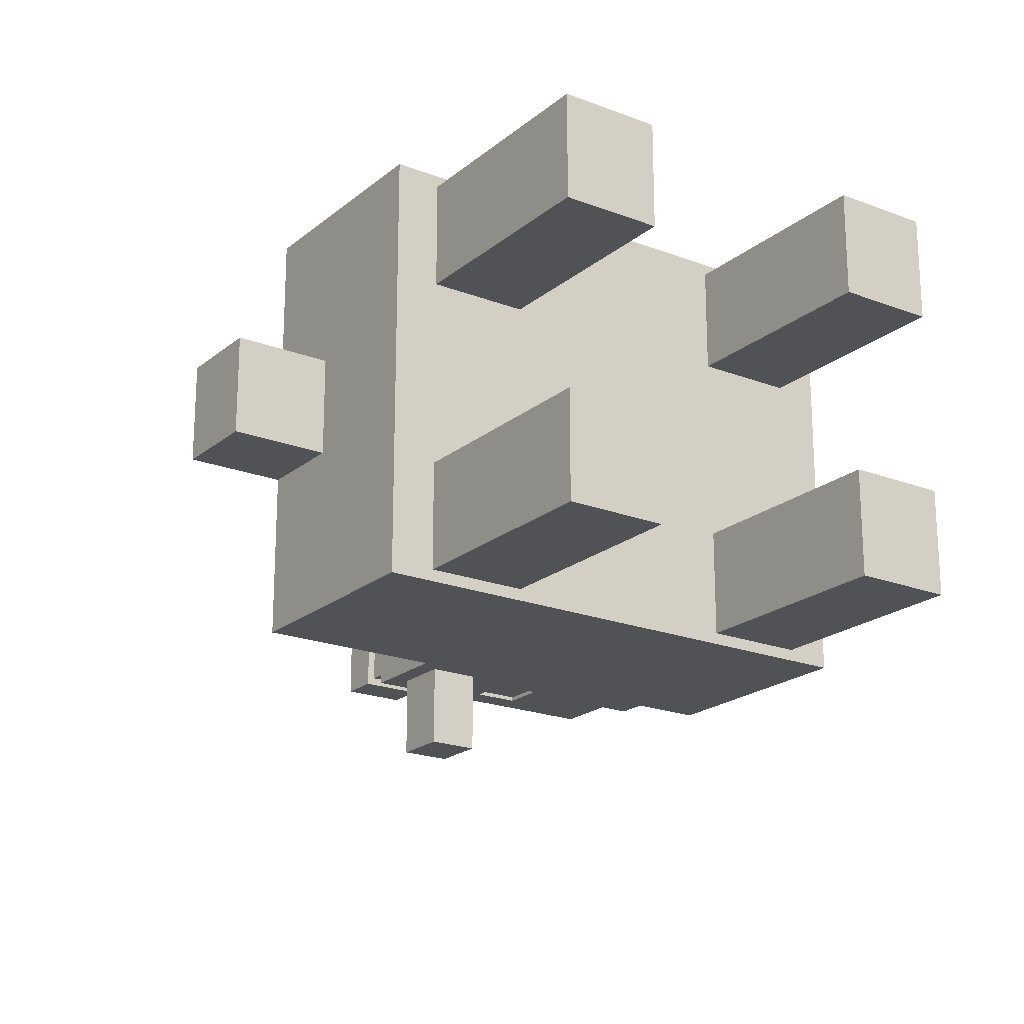
<metadata>
{"format":"obj","ext":"obj","renderer":"f3d","projection":"perspective","resolution":1024,"background":"white","views":[{"elev":-20.6,"azim":-34.9,"up":"+Z"}]}
</metadata>
<code>
o giraffe_Cube.043
v 0.9207 -0.6397 0.8402
v 0.9207 -0.3378 0.8402
v 0.9207 -0.6397 1.2
v 0.9207 -0.3378 1.2
v 0.6687 -0.3378 0.8402
v 0.6687 -0.6397 1.2
v 0.6687 -0.3378 1.2
v 0.1047 -0.3378 1.2
v 0.1047 -0.6397 1.2
v 0.1047 -0.3378 0.8402
v -1.263 -0.3378 1.2
v -1.288 -0.6647 1.2
v -1.827 -0.3378 1.2
v -1.802 -0.3378 0.9452
v -2.079 -0.3378 1.2
v -2.079 -0.6397 1.2
v -2.079 -0.6397 0.8402
v -2.079 -0.3378 0.8402
v 0.9207 -0.6397 -1.2
v 0.9207 -0.3378 -1.2
v 0.6687 -0.3378 -1.2
v 0.6687 -0.6397 -1.2
v 0.1047 -0.3378 -1.2
v 0.1047 -0.6397 -1.2
v -1.263 -0.3378 -1.2
v -1.288 -0.6647 -1.2
v -1.827 -0.3378 -1.2
v -1.802 -0.6647 -1.2
v -2.079 -0.3378 -1.2
v -2.079 -0.6397 -1.2
v 0.9207 -1.596 1.2
v 0.9207 -1.596 0.9902
v 0.6687 -1.596 1.2
v 0.6687 -1.596 1.135
v -2.079 -1.596 -1.2
v -2.079 -1.596 0.9902
v 0.1047 -1.596 1.135
v 0.1047 -1.596 1.2
v -1.263 -1.596 1.135
v -1.263 -1.596 1.2
v -1.263 -1.596 -1.2
v -1.827 -1.596 1.135
v -1.827 -1.596 1.2
v -1.827 -1.596 -1.2
v -2.079 -1.596 1.2
v 0.9207 -1.596 -1.2
v 0.6687 -1.596 -1.2
v 0.1047 -1.596 -1.2
v -2.079 -0.6397 -0.8398
v -2.079 -0.3378 -0.8398
v -1.288 -0.3378 -0.9448
v 0.6687 -0.3378 -0.8398
v 0.1047 -0.3378 -0.8398
v 0.9207 -0.6397 -0.8398
v 0.9207 -0.3378 -0.8398
v -2.079 -1.596 -0.9898
v -1.263 -1.596 -1.135
v -1.827 -1.596 -1.135
v 0.1047 -1.596 -1.135
v 0.6687 -1.596 -1.135
v 0.9207 -1.596 -0.9898
v -1.288 -1.134 1.2
v 0.6687 -1.159 1.2
v 0.1047 -1.159 1.2
v -2.079 -1.159 1.2
v -2.079 -1.159 0.8402
v 0.9207 -1.159 1.2
v -2.079 -1.159 -1.2
v -1.802 -1.134 -1.2
v 0.9207 -1.159 -1.2
v 0.9207 -1.159 0.8402
v 0.1047 -1.159 -1.2
v 0.6687 -1.159 -1.2
v 0.9207 -1.159 -0.8398
v -2.079 -1.159 -0.8398
v -2.079 -0.6397 -0.2809
v -2.079 -0.6397 0.2813
v -2.079 -0.3378 -0.2809
v -2.079 -0.3378 0.2813
v -1.213 -0.3378 -0.2309
v -1.213 -0.3378 0.2313
v -1.802 -0.3378 -0.4359
v 0.6687 -0.3378 -0.4594
v 0.6687 -0.3378 0.4597
v 0.1047 -0.3378 0.4597
v 0.1047 -0.3378 -0.4594
v 0.9207 -0.6397 0.2813
v 0.9207 -0.6397 -0.2809
v 0.9207 -0.3378 -0.4594
v 0.9207 -0.3378 0.4597
v -2.079 -1.596 0.5303
v -2.079 -1.596 -0.53
v -1.263 -1.596 0.5303
v -1.263 -1.596 -0.53
v -1.827 -1.596 0.5303
v -1.827 -1.596 -0.53
v 0.1047 -1.596 -0.53
v 0.1047 -1.596 0.5303
v 0.6687 -1.596 0.5303
v 0.6687 -1.596 -0.53
v 0.9207 -1.596 -0.53
v 0.9207 -1.596 0.5303
v 0.9207 -1.159 -0.2809
v 0.9207 -1.159 0.2813
v -2.079 -1.159 0.2813
v -2.079 -1.159 -0.2809
v 0.6687 -2.376 1.135
v 0.1047 -2.376 1.135
v -1.263 -2.376 1.135
v -1.827 -2.376 1.135
v -1.827 -2.376 -1.135
v -1.263 -2.376 -1.135
v 0.1047 -2.376 -1.135
v 0.6687 -2.376 -1.135
v -1.827 -2.376 -0.53
v -1.263 -2.376 -0.53
v -1.263 -2.376 0.5303
v -1.827 -2.376 0.5303
v 0.1047 -2.376 -0.53
v 0.6687 -2.376 -0.53
v 0.6687 -2.376 0.5303
v 0.1047 -2.376 0.5303
v 0.6687 -2.826 1.135
v 0.1047 -2.826 1.135
v -1.263 -2.826 1.135
v -1.827 -2.826 1.135
v -1.827 -2.826 -1.135
v -1.263 -2.826 -1.135
v 0.1047 -2.826 -1.135
v 0.6687 -2.826 -1.135
v -1.827 -2.826 -0.53
v -1.263 -2.826 -0.53
v -1.263 -2.826 0.5303
v -1.827 -2.826 0.5303
v 0.1047 -2.826 -0.53
v 0.6687 -2.826 -0.53
v 0.6687 -2.826 0.5303
v 0.1047 -2.826 0.5303
v -0.637 -0.3378 0.9452
v -0.2961 -0.3378 1.2
v -0.8625 -0.3378 1.2
v -0.3211 -0.6647 1.2
v -0.2961 -0.3378 -1.2
v -0.8625 -0.3378 -1.2
v -0.8375 -0.6647 -1.2
v -0.8625 -1.596 1.2
v -0.2961 -1.596 1.2
v -0.2961 -1.596 1.135
v -0.8625 -1.596 1.135
v -0.8625 -1.596 -1.2
v -0.2961 -1.596 -1.2
v -0.8625 -1.596 -1.135
v -0.2961 -1.596 -1.135
v -0.8625 -1.596 -0.53
v -0.2961 -1.596 -0.53
v -0.2961 -1.596 0.5303
v -0.8625 -1.596 0.5303
v -0.712 -0.3378 -0.2309
v -0.712 -0.3378 0.2313
v -0.1206 -0.3378 0.4363
v -1.263 -1.596 0.000182
v 0.1047 -1.596 0.000182
v 0.6687 -1.596 0.000182
v 0.9207 -1.596 0.000182
v -1.827 -1.596 0.000182
v -2.079 -1.596 0.000182
v 0.9207 -0.3378 0.000182
v 0.1047 -0.3378 0.000182
v -0.2961 -1.596 0.000182
v -0.8625 -1.596 0.000182
v 0.9207 -0.3378 0.000182
v 0.9207 -0.3378 0.4597
v 0.9207 -0.3378 -0.4594
v 0.6687 -0.3378 -0.4594
v 0.6687 -0.3378 0.000182
v 0.6687 -0.3378 0.4597
v 0.1047 -0.3378 0.000182
v 0.1047 -0.3378 -0.4594
v 0.1047 -0.3378 0.4597
v 0.9207 1.171 0.4597
v 0.9207 1.171 -0.4594
v 0.6687 1.171 -0.4594
v 0.6687 1.171 0.4597
v 0.1047 1.171 -0.06875
v 0.1047 1.171 -0.4594
v 0.1047 1.171 0.4597
v 0.1047 2.041 -0.06875
v 0.9207 2.041 -0.4594
v 0.6687 2.041 0.4597
v 0.592 2.041 -0.4594
v 0.1047 2.041 -0.549
v 0.9207 2.041 0.4597
v 1.746 1.313 -0.4607
v 0.2294 1.546 0.5494
v 0.5441 1.546 -0.549
v 0.2294 1.546 -0.549
v 1.746 1.313 0.4611
v 1.746 1.899 -0.4607
v 0.2294 1.893 0.5494
v 0.5441 1.893 -0.549
v 0.2294 1.893 -0.549
v 1.746 1.899 0.4611
v 1.115 1.614 -0.549
v 1.746 1.171 0.000182
v 1.115 1.614 0.5494
v 1.115 1.885 -0.549
v 1.746 2.041 0.000182
v 1.115 1.885 0.5494
v 2.132 1.468 -0.3056
v 2.132 1.468 0.3059
v 2.132 1.743 -0.3056
v 2.132 1.743 0.3059
v 2.132 1.313 -0.4607
v 2.132 1.313 0.4611
v 2.132 1.899 -0.4607
v 2.132 1.899 0.4611
v 1.824 1.468 -0.3056
v 1.824 1.468 0.3059
v 1.824 1.743 -0.3056
v 1.824 1.743 0.3059
v 0.1047 1.171 0.5494
v 0.8311 1.614 0.5494
v 0.8311 1.614 -0.549
v 0.1047 1.171 -0.549
v 0.1047 2.041 0.5494
v 0.8311 1.885 0.5494
v 0.8311 1.885 -0.549
v 0.2294 1.546 1.061
v 0.5441 1.546 -1.061
v 0.2294 1.546 -1.061
v 0.2294 1.893 1.061
v 0.5441 1.893 -1.061
v 0.2294 1.893 -1.061
v 0.6687 1.171 0.5494
v 1.746 1.171 0.5494
v 1.746 1.171 -0.549
v 0.6687 1.171 -0.549
v 0.6687 2.041 0.5494
v 1.746 2.041 0.5494
v 1.746 2.041 -0.549
v 0.6687 2.041 -0.549
v 0.8311 1.614 0.5241
v 1.115 1.614 0.5241
v 1.115 1.614 -0.5237
v 0.8311 1.614 -0.5237
v 0.8311 1.885 0.5241
v 1.115 1.885 0.5241
v 1.115 1.885 -0.5237
v 0.8311 1.885 -0.5237
v 0.5967 2.037 0.1171
v 0.5967 2.457 0.1171
v 0.5967 2.037 0.3774
v 0.5967 2.457 0.3774
v 0.302 2.037 0.1171
v 0.302 2.457 0.1171
v 0.302 2.037 0.3774
v 0.302 2.457 0.3774
v 0.6458 2.699 0.04791
v 0.2529 2.699 0.4265
v 0.6458 2.457 0.04791
v 0.6458 2.457 0.4265
v 0.2529 2.457 0.4265
v 0.2529 2.457 0.04791
v 0.6458 2.699 0.4265
v 0.2529 2.699 0.04791
v 0.5967 2.037 -0.1197
v 0.5967 2.457 -0.1197
v 0.5967 2.037 -0.38
v 0.5967 2.457 -0.38
v 0.302 2.037 -0.1197
v 0.302 2.457 -0.1197
v 0.302 2.037 -0.38
v 0.302 2.457 -0.38
v 0.6458 2.699 -0.05054
v 0.2529 2.699 -0.4291
v 0.6458 2.457 -0.05054
v 0.6458 2.457 -0.4291
v 0.2529 2.457 -0.4291
v 0.2529 2.457 -0.05054
v 0.6458 2.699 -0.4291
v 0.2529 2.699 -0.05054
v 0.1047 -0.187 0.4597
v 0.6687 -0.187 -0.4594
v 0.1047 -0.187 -0.4594
v 0.1047 -0.187 -0.06875
v 0.6687 -0.187 0.4597
v 0.9207 -0.187 0.4597
v 0.9207 -0.187 -0.4594
v 0.5153 -0.3378 0.4597
v 0.5153 -0.3378 -0.4594
v 0.5153 -1.596 0.5303
v 0.5153 -1.596 -0.53
v 0.5153 -1.159 1.2
v 0.5153 -1.159 -1.2
v 0.5153 -0.3378 -0.8398
v 0.5153 -1.596 -1.135
v 0.5153 -1.596 -1.2
v 0.5153 -1.596 1.135
v 0.5153 -1.596 1.2
v 0.5153 -0.6397 -1.2
v 0.5153 -0.3378 -1.2
v 0.5153 -0.6397 1.2
v 0.5153 -0.3378 1.2
v 0.5153 -0.3378 0.8402
v 0.1047 0.3553 0.4597
v 0.1047 0.1757 0.4597
v 0.1047 0.8078 0.4597
v 0.1047 0.6282 0.4597
v 0.1047 0.3553 -0.06875
v 0.1047 0.8078 -0.06875
v 0.6687 0.3553 0.4597
v 0.6687 0.1757 0.4597
v 0.6687 0.8078 0.4597
v 0.6687 0.6282 0.4597
v 0.9207 0.3553 0.4597
v 0.9207 0.1757 0.4597
v 0.9207 0.8078 0.4597
v 0.9207 0.6282 0.4597
v 0.9207 0.1757 -0.4594
v 0.9207 0.3553 -0.4594
v 0.9207 0.6282 -0.4594
v 0.9207 0.8078 -0.4594
v 0.6687 0.6282 -0.4594
v 0.6687 0.8078 -0.4594
v 0.6687 0.1757 -0.4594
v 0.6687 0.3553 -0.4594
v 0.1047 0.8078 -0.4594
v 0.1047 0.6282 -0.4594
v 0.1047 0.3553 -0.4594
v 0.1047 0.1757 -0.4594
v 0.9207 0.6282 -0.06875
v 0.9207 0.1757 -0.06875
v 0.5153 -2.376 1.135
v 0.5153 -2.376 -1.135
v 0.5153 -2.376 -0.53
v 0.5153 -2.376 0.5303
v 0.5153 -2.826 1.135
v 0.5153 -2.826 -1.135
v 0.5153 -2.826 -0.53
v 0.5153 -2.826 0.5303
v 0.5153 -1.596 0.000182
v 0.5153 1.171 0.4597
v 0.5153 1.171 -0.4594
v 0.5153 2.041 0.4597
v 0.5153 1.171 0.5494
v 0.5153 1.171 -0.549
v 0.5153 2.041 0.5494
v 0.5153 2.041 -0.549
v 0.5441 1.546 0.5494
v 0.5441 1.893 0.5494
v 0.5441 1.546 1.061
v 0.5441 1.893 1.061
v 0.5153 -0.187 0.4597
v 0.5153 -0.187 -0.4594
v 0.5153 0.3553 0.4597
v 0.5153 0.1757 0.4597
v 0.5153 0.8078 0.4597
v 0.5153 0.6282 0.4597
v 0.5153 0.3553 -0.4594
v 0.5153 0.1757 -0.4594
v 0.5153 0.8078 -0.4594
v 0.5153 0.6282 -0.4594
v -1.263 -1.596 -0.1589
v 0.6687 -1.596 -0.1589
v -1.827 -1.596 -0.1589
v -2.079 -1.596 -0.1589
v 0.1047 -0.3378 -0.1377
v -0.8625 -1.596 -0.1589
v 0.1047 -1.596 -0.1589
v 0.9207 -1.596 -0.1589
v 0.9207 -0.3378 -0.1377
v 0.9207 -1.159 -0.02889
v -2.079 -0.3378 -0.02889
v -0.2961 -1.596 -0.1589
v 0.9207 1.171 -0.06875
v 0.9207 2.041 -0.06875
v 1.746 1.171 -0.1646
v 1.746 2.041 -0.1646
v 1.746 1.313 -0.06896
v 1.746 1.899 -0.06896
v 2.132 1.313 -0.06896
v 2.132 1.899 -0.06896
v 2.132 1.468 -0.02951
v 2.132 1.743 -0.02951
v 1.824 1.468 -0.02951
v 1.824 1.743 -0.02951
v 0.9207 -0.187 -0.06875
v 0.9207 0.3553 -0.06875
v 0.9207 0.8078 -0.06875
v 0.1047 0.1757 -0.06875
v 0.1047 0.6282 -0.06875
v 0.5153 -1.596 -0.1589
v 0.1047 -1.596 0.1771
v 0.9207 -1.596 0.1771
v 0.9207 -0.2624 0.1418
v -0.2961 -1.596 0.1771
v -1.263 -1.596 0.1771
v 0.6687 -1.596 0.1771
v -1.827 -1.596 0.1771
v -2.079 -1.596 0.1771
v 0.9207 -0.6397 -0.02889
v 0.1047 -0.3378 0.1418
v -1.827 -0.3378 -0.02889
v -2.079 -1.159 -0.02889
v -0.2961 -0.3378 -0.02889
v -0.8625 -1.596 0.1771
v 0.1047 1.171 0.1418
v 0.9207 1.171 0.1418
v 0.1047 2.041 0.1418
v 0.9207 2.041 0.1418
v 1.746 1.171 0.1866
v 1.746 2.041 0.1866
v 1.746 1.313 0.1425
v 1.746 1.899 0.1425
v 2.132 1.313 0.1425
v 2.132 1.899 0.1425
v 0.1047 -0.187 0.1418
v 0.9207 0.3553 0.1418
v 0.9207 0.1757 0.1418
v 0.9207 0.8078 0.1418
v 0.9207 0.6282 0.1418
v 0.1047 0.3553 0.1418
v 0.1047 0.1757 0.1418
v 0.1047 0.8078 0.1418
v 0.1047 0.6282 0.1418
v 0.5153 -1.596 0.1771
v -1.288 -0.3378 0.4363
v -0.637 -0.3378 -0.4359
v -1.238 -0.3378 -0.02889
v -0.687 -0.3378 -0.02889
v -1.288 -0.3378 0.9452
v -1.802 -0.3378 -0.9448
v -1.288 -0.3378 -0.4359
v -1.802 -0.3378 0.4363
v -0.1206 -0.3378 -0.4359
v -0.637 -0.3378 0.4363
v -0.1206 -0.3378 -0.9448
v -0.637 -0.3378 -0.9448
v -0.1206 -0.3378 0.9452
v -1.288 -1.134 -1.2
v -1.802 -0.6647 1.2
v -1.802 -1.134 1.2
v -0.3211 -0.6647 -1.2
v -0.3211 -1.134 -1.2
v -0.8375 -1.134 -1.2
v -0.8375 -0.6647 1.2
v -0.8375 -1.134 1.2
v -0.3211 -1.134 1.2
v 0.6687 -0.8412 1.2
v -2.079 -0.8412 1.2
v -2.079 -0.8412 -1.2
v 0.9207 -0.8412 -1.2
v 0.1047 -0.8412 -1.2
v 0.1047 -0.8412 1.2
v -2.079 -0.8412 0.8402
v 0.9207 -0.8412 1.2
v 0.9207 -0.8412 0.8402
v 0.592 -0.8412 -1.2
v 0.9207 -0.8412 -0.8398
v -2.079 -0.8412 -0.8398
v 0.9207 -0.8412 0.2813
v 0.9207 -0.8412 -0.2809
v -2.079 -0.8412 -0.2809
v -2.079 -0.8412 0.2813
v 0.5153 -0.8412 1.2
v -2.079 -0.8412 -0.02889
v 0.9207 -0.8412 -0.02889
v -1.288 -0.8468 -1.2
v -1.288 -0.8468 1.2
v -1.802 -0.8468 -1.2
v -1.802 -0.8468 1.2
v -0.3211 -0.8468 -1.2
v -0.8375 -0.8468 -1.2
v -0.8375 -0.8468 1.2
v -0.3211 -0.8468 1.2
v -2.629 -0.3378 0.2813
v -2.629 -0.3378 -0.2809
v -2.629 -0.6397 -0.2809
v -2.629 -0.6397 0.2813
v -2.629 -0.8412 0.2813
v -2.629 -0.3378 -0.02889
v -2.629 -0.6397 -0.08415
v -2.629 -0.6397 0.02636
v -2.629 -0.8412 -0.02889
v -2.629 -0.8412 -0.2809
f 405 168 367
f 191 224 185
f 376 207 378
f 225 347 344
f 3 1 2 4
f 379 204 377
f 384 382 416
f 168 285 367
f 200 348 241
f 349 345 234
f 371 387 167
f 395 287 90
f 168 405 402
f 81 429 427
f 158 430 428
f 22 458 300
f 484 483 482
f 6 3 4 7
f 8 303 304 10
f 27 432 51 25
f 44 69 440 41
f 5 7 4 2
f 160 439 10 85
f 9 302 303 8
f 299 293 64 38
f 47 73 70 46
f 56 75 68 35
f 64 454 475 448
f 30 49 50 29
f 59 97 155 153
f 15 13 14 18
f 36 45 65 66
f 13 11 431 14
f 441 12 11 13
f 17 16 15 18
f 16 441 13 15
f 32 71 67 31
f 35 68 69 44
f 19 22 21 20
f 23 301 300 24
f 27 25 26 28
f 440 468 473 445
f 29 27 28 30
f 301 295 52 21
f 29 50 432 27
f 101 61 74 103
f 297 294 73 47
f 25 144 145 26
f 21 52 55 20
f 20 55 54 19
f 34 32 31 33
f 35 44 58 56
f 37 298 299 38
f 297 296 59 48
f 146 447 62 40
f 42 39 40 43
f 41 57 58 44
f 45 36 42 43
f 46 61 60 47
f 151 444 72 48
f 157 149 39 93
f 31 67 63 33
f 40 62 442 43
f 43 442 65 45
f 108 37 98 122
f 98 37 148 156
f 61 101 100 60
f 102 104 71 32
f 51 433 428 438
f 112 57 94 116
f 119 97 59 113
f 99 102 32 34
f 92 106 75 56
f 95 42 36 91
f 74 459 462 103
f 90 2 1 87
f 295 290 83 52
f 104 461 457 71
f 432 82 433 51
f 289 304 5 84
f 61 46 70 74
f 50 78 82 432
f 434 14 431 427
f 84 5 2 90
f 52 83 89 55
f 106 463 460 75
f 434 79 18 14
f 56 58 96 92
f 117 93 39 109
f 142 9 8 140
f 98 156 396 393
f 49 76 78 50
f 77 17 18 79
f 91 36 66 105
f 70 452 459 74
f 442 471 450 65
f 62 469 471 442
f 67 456 449 63
f 144 25 51 438
f 54 55 89 88
f 458 73 294
f 68 451 470 69
f 71 457 456 67
f 65 450 455 66
f 147 148 37 38
f 75 460 451 68
f 73 458 452 70
f 293 465 454 64
f 69 470 468 440
f 93 397 406 157
f 99 398 394 102
f 95 399 397 93
f 291 426 398 99
f 91 400 399 95
f 87 401 395 90
f 362 359 329 328
f 160 85 402 405
f 103 372 370 101
f 79 434 403 373
f 312 286 287 316
f 105 404 400 91
f 427 429 403 434
f 462 467 372 103
f 464 466 404 105
f 66 455 464 105
f 130 114 120 136
f 337 333 108 124
f 340 336 121 137
f 137 121 107 123
f 116 94 96 115
f 121 99 34 107
f 115 96 58 111
f 111 58 57 112
f 109 39 42 110
f 118 95 93 117
f 114 60 100 120
f 334 296 60 114
f 335 292 97 119
f 333 298 37 108
f 110 42 95 118
f 336 291 99 121
f 128 132 131 127
f 340 337 124 138
f 338 339 135 129
f 133 125 126 134
f 131 115 111 127
f 125 109 110 126
f 126 110 118 134
f 127 111 112 128
f 133 117 109 125
f 338 334 114 130
f 135 119 113 129
f 132 116 115 131
f 128 112 116 132
f 134 118 117 133
f 124 108 122 138
f 339 335 119 135
f 159 430 429 81
f 444 472 453 72
f 447 474 469 62
f 53 437 435 86
f 439 140 8 10
f 152 154 94 57
f 41 440 445 150
f 40 39 149 146
f 150 152 57 41
f 38 64 448 147
f 143 23 24 443
f 23 143 437 53
f 48 59 153 151
f 12 446 141 11
f 431 11 141 139
f 405 430 436 160
f 406 396 156 157
f 473 472 444 445
f 475 474 447 448
f 438 428 435 437
f 139 439 160 436
f 155 154 152 153
f 148 149 157 156
f 448 447 146 147
f 151 153 152 150
f 148 147 146 149
f 438 437 143 144
f 443 145 144 143
f 445 444 151 150
f 140 141 446 142
f 140 439 139 141
f 436 427 431 139
f 368 374 169 170
f 477 78 76 478
f 404 366 166
f 407 424 307 186
f 372 394 164
f 166 366 365 165
f 401 371 167
f 341 392 364 163
f 165 365 363 161
f 163 364 370 164
f 161 363 368 170
f 169 374 369 162
f 343 361 327 185
f 419 395 387 332
f 319 288 283 325
f 181 322 324 182
f 186 221 225
f 187 409 225 344 190 191
f 241 190 188 240
f 204 411 408 375
f 238 239 192 189
f 409 407 186 225
f 237 236 181 182
f 234 183 180 235
f 416 414 202 216
f 248 206 203 244
f 232 200 195 229
f 216 202 197 214
f 243 205 208 247
f 412 410 192 239
f 377 375 181 236
f 345 342 183 234
f 346 343 185 224
f 411 413 197 235
f 190 241 348
f 378 380 198 240
f 207 412 414 380
f 240 198 193 236
f 235 197 202 239
f 386 384 212 220
f 220 212 210 218
f 415 413 379 381
f 213 193 198 215
f 381 379 193 213
f 415 383 210 214
f 382 384 211 215
f 215 211 209 213
f 214 210 212 216
f 386 385 217 219
f 217 209 211 219
f 385 383 209 217
f 345 349 194 221
f 348 200 201 191
f 195 237 346
f 350 238 347
f 191 201 196 224
f 241 237 195 200
f 238 350 349 234
f 225 221 194 199
f 232 229 230 233
f 229 195 196 230
f 351 349 350 352
f 230 196 201 233
f 352 350 199 231
f 231 199 194 228
f 234 235 205 222
f 237 223 203 236
f 238 226 208 239
f 241 240 206 227
f 241 227 223 237
f 240 236 203 206
f 238 234 222 226
f 239 208 205 235
f 248 244 245 249
f 246 242 243 247
f 249 227 206 248
f 244 203 223 245
f 246 226 222 242
f 245 223 227 249
f 247 208 226 246
f 242 222 205 243
f 252 250 251 253
f 256 252 253 257
f 254 256 257 255
f 250 254 255 251
f 250 252 256 254
f 261 253 251 260
f 265 259 264 258
f 262 263 255 257
f 265 263 262 259
f 264 261 260 258
f 258 260 263 265
f 259 262 261 264
f 260 251 255 263
f 261 262 257 253
f 267 266 268 269
f 269 268 272 273
f 273 272 270 271
f 271 270 266 267
f 272 268 266 270
f 267 269 277 276
f 280 275 281 274
f 278 273 271 279
f 278 279 281 275
f 276 277 280 274
f 279 276 274 281
f 277 278 275 280
f 271 267 276 279
f 277 269 273 278
f 387 371 89 288
f 286 84 90 287
f 167 387 395
f 288 89 83 283
f 353 289 84 286
f 417 402 85 282
f 354 290 86 284
f 321 320 326 323
f 332 387 288 319
f 421 418 388 331
f 408 420 389 375
f 314 311 315 318
f 183 313 317 180
f 331 388 320 321
f 375 389 322 181
f 425 422 305 308
f 342 357 313 183
f 356 353 286 312
f 358 355 311 314
f 328 327 361 362
f 360 354 284 330
f 419 418 315 316
f 421 420 317 318
f 316 315 311 312
f 318 317 313 314
f 325 326 320 319
f 323 324 322 321
f 356 355 305 306
f 358 357 307 308
f 423 422 309 390
f 425 424 310 391
f 390 309 329 330
f 391 310 327 328
f 360 359 326 325
f 362 361 324 323
f 423 417 282 306
f 330 329 359 360
f 314 313 357 358
f 312 311 355 356
f 325 283 354 360
f 308 305 355 358
f 306 282 353 356
f 186 307 357 342
f 283 83 290 354
f 282 85 289 353
f 228 194 349 351
f 231 228 351 352
f 347 225 199 350
f 346 224 196 195
f 238 189 344 347
f 190 348 191
f 237 182 343 346
f 221 186 342 345
f 233 201 200 232
f 344 189 192 410 376 188 190
f 182 324 361 343
f 162 369 392 341
f 136 120 335 339
f 129 113 334 338
f 130 136 339 338
f 137 123 337 340
f 122 98 291 336
f 107 34 298 333
f 120 100 292 335
f 113 59 296 334
f 138 122 336 340
f 123 107 333 337
f 323 326 359 362
f 98 393 426 291
f 63 449 465 293
f 72 453 458 294
f 85 10 304 289
f 53 86 290 295
f 47 60 296 297
f 298 34 33 299
f 48 72 294 297
f 23 53 295 301
f 301 21 22 300
f 33 63 293 299
f 302 6 7 303
f 303 7 5 304
f 369 97 292 392
f 321 322 389 331
f 319 320 388 332
f 185 327 310 184
f 328 329 309 391
f 284 86 367 285
f 219 211 384 386
f 381 213 209 383
f 215 198 380 382
f 377 236 193 379
f 380 378 207
f 378 240 188 376
f 191 185 184 187
f 375 377 204
f 369 374 155 97
f 368 363 94 154
f 364 100 101 370
f 365 96 94 363
f 392 292 100 364
f 366 92 96 365
f 371 401 88 89
f 367 86 435 405
f 403 82 78 373
f 330 284 285 390
f 481 373 78 477
f 366 404 106 92
f 429 433 82 403
f 466 463 106 404
f 430 158 80 429
f 405 435 428 430
f 154 155 374 368
f 393 162 341 426
f 164 370 372
f 390 285 417 423
f 308 307 424 425
f 306 305 422 423
f 331 389 420 421
f 332 388 418 419
f 391 309 422 425
f 180 317 420 408
f 318 315 418 421
f 285 168 402 417
f 218 210 383 385
f 220 218 385 386
f 416 216 212 384
f 214 197 413 415
f 383 415 381
f 412 239 202 414
f 204 379 413 411
f 207 376 410 412
f 382 380 414 416
f 187 184 407 409
f 411 235 180 408
f 316 287 395 419
f 184 310 424 407
f 394 372 104 102
f 467 461 104 372
f 170 169 396 406
f 476 79 373 481
f 166 400 404
f 400 166 165 399
f 167 395 401
f 426 341 163 398
f 399 165 161 397
f 398 163 164 394
f 397 161 170 406
f 393 396 169 162
f 436 159 81 427
f 159 436 430
f 433 80 158 428
f 478 76 463 485
f 80 433 429
f 401 87 461 467
f 453 24 300 458
f 449 6 302 465
f 479 77 79 476
f 142 446 474 475
f 145 443 472 473
f 474 446 12 469
f 472 443 24 453
f 455 17 77 464
f 88 401 467 462
f 470 28 26 468
f 465 302 9 454
f 458 22 19 452
f 460 49 30 451
f 450 16 17 455
f 457 1 3 456
f 451 30 28 470
f 456 3 6 449
f 469 12 441 471
f 471 441 16 450
f 452 19 54 459
f 463 76 49 460
f 461 87 1 457
f 459 54 88 462
f 468 26 145 473
f 454 9 142 475
f 476 481 483 479
f 481 477 478 482
f 482 483 481
f 482 478 485 484
f 479 483 484 480
f 480 464 77 479
f 484 466 464 480
f 485 463 466 484
l 85 179
l 174 83
l 178 86
l 168 177
l 84 176
l 90 172
l 89 173
l 171 167

</code>
